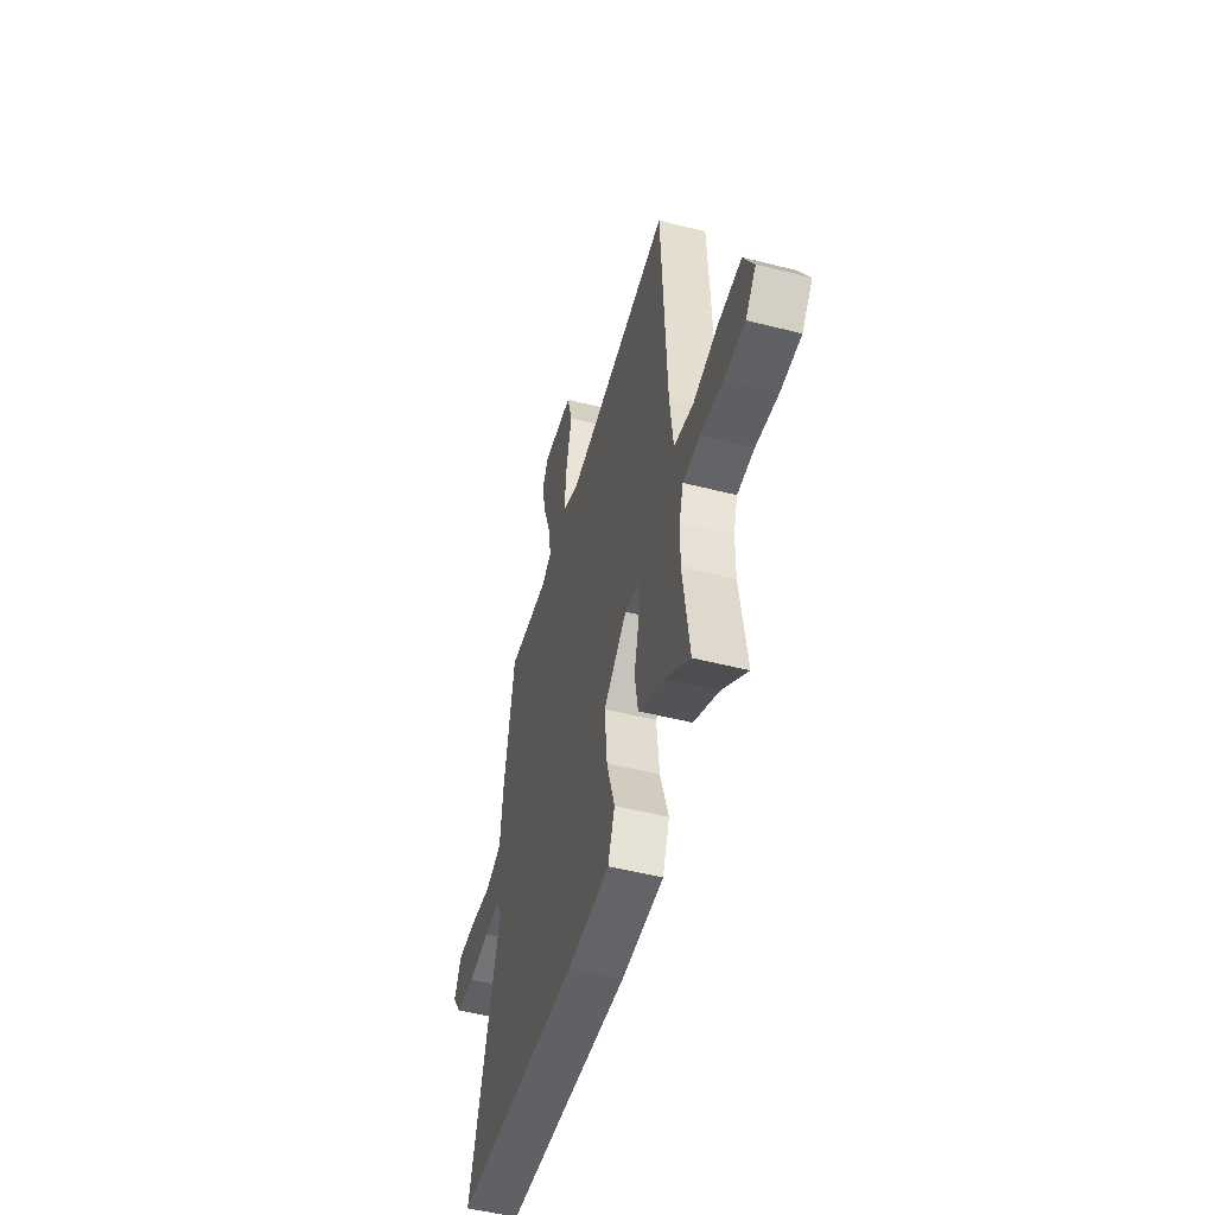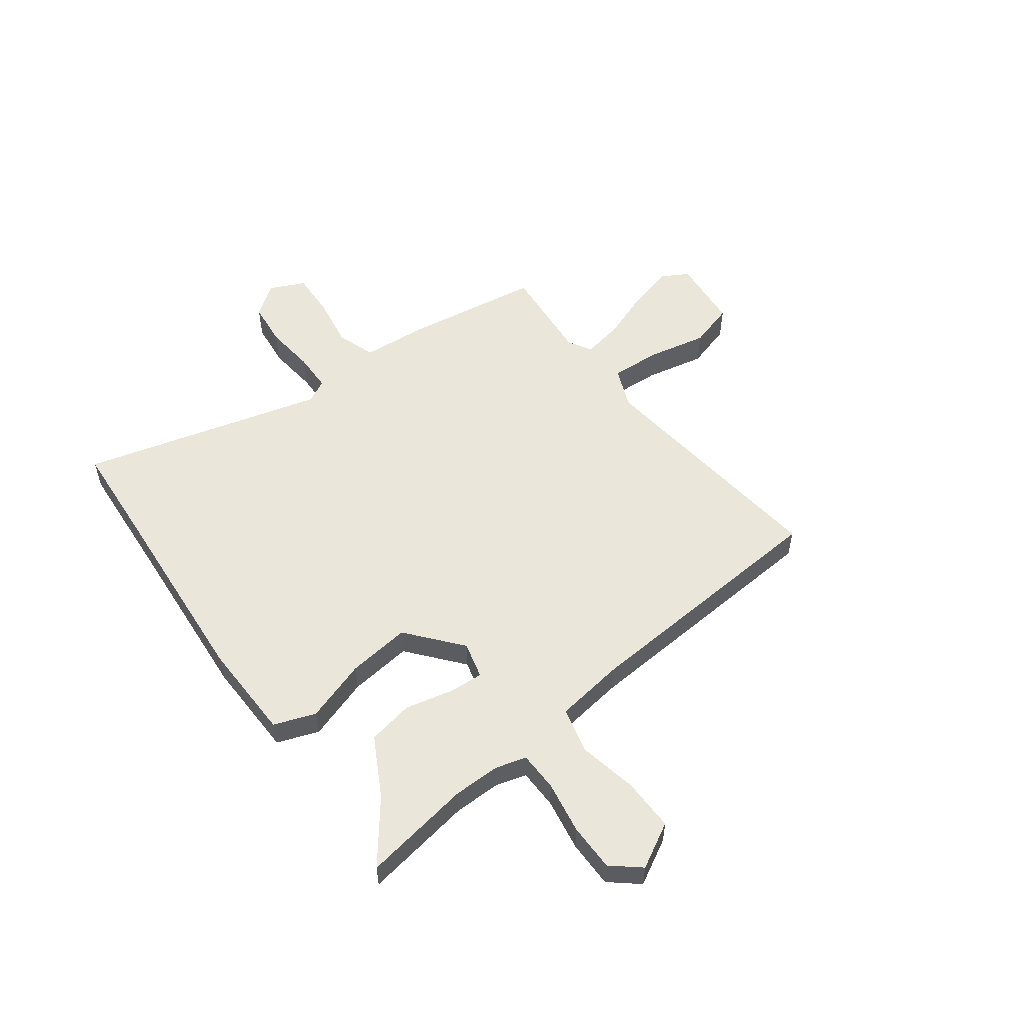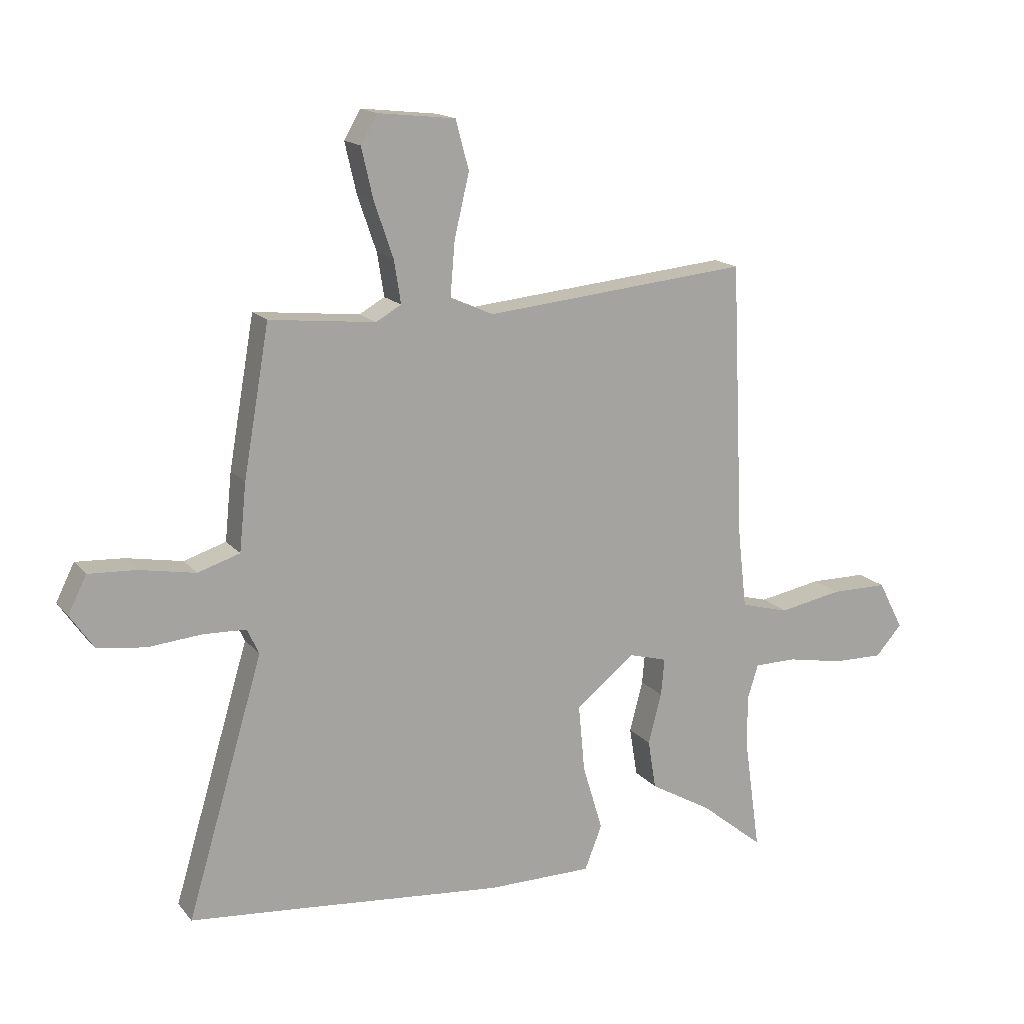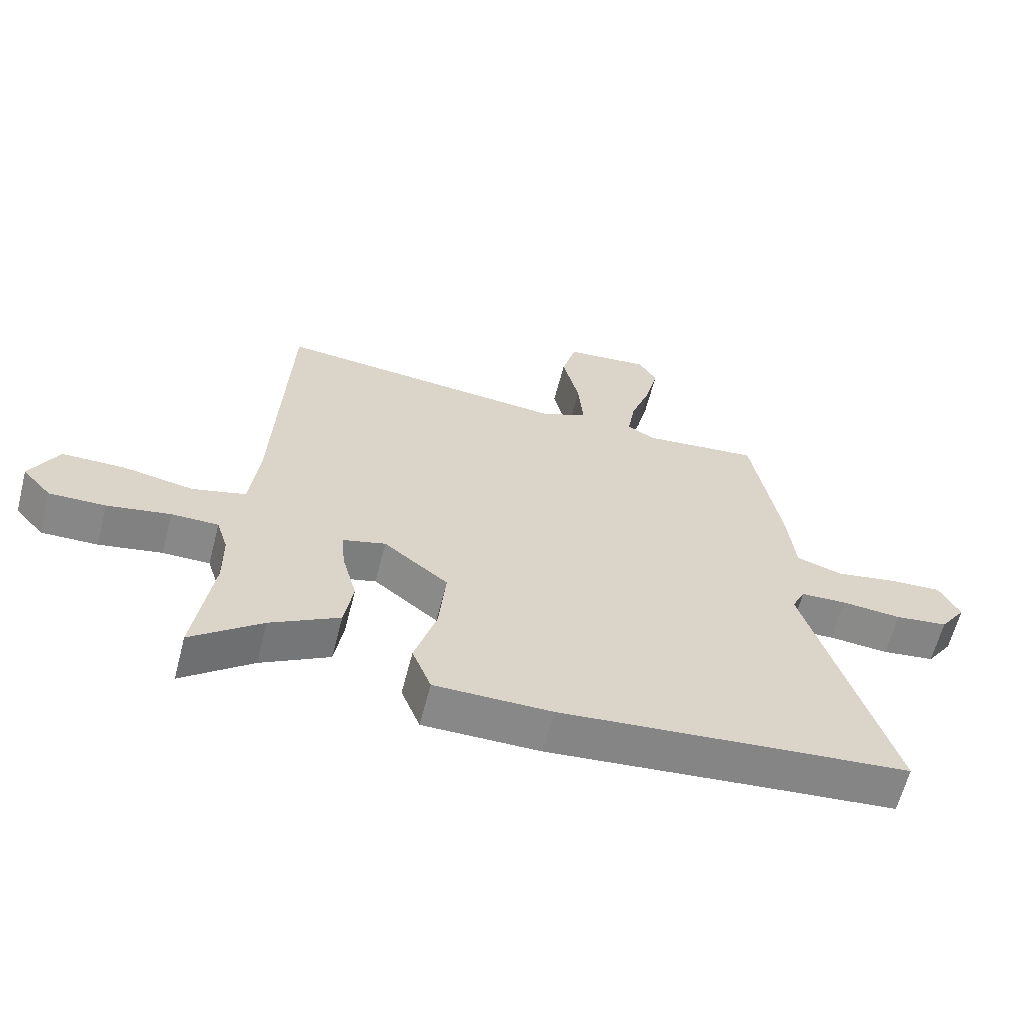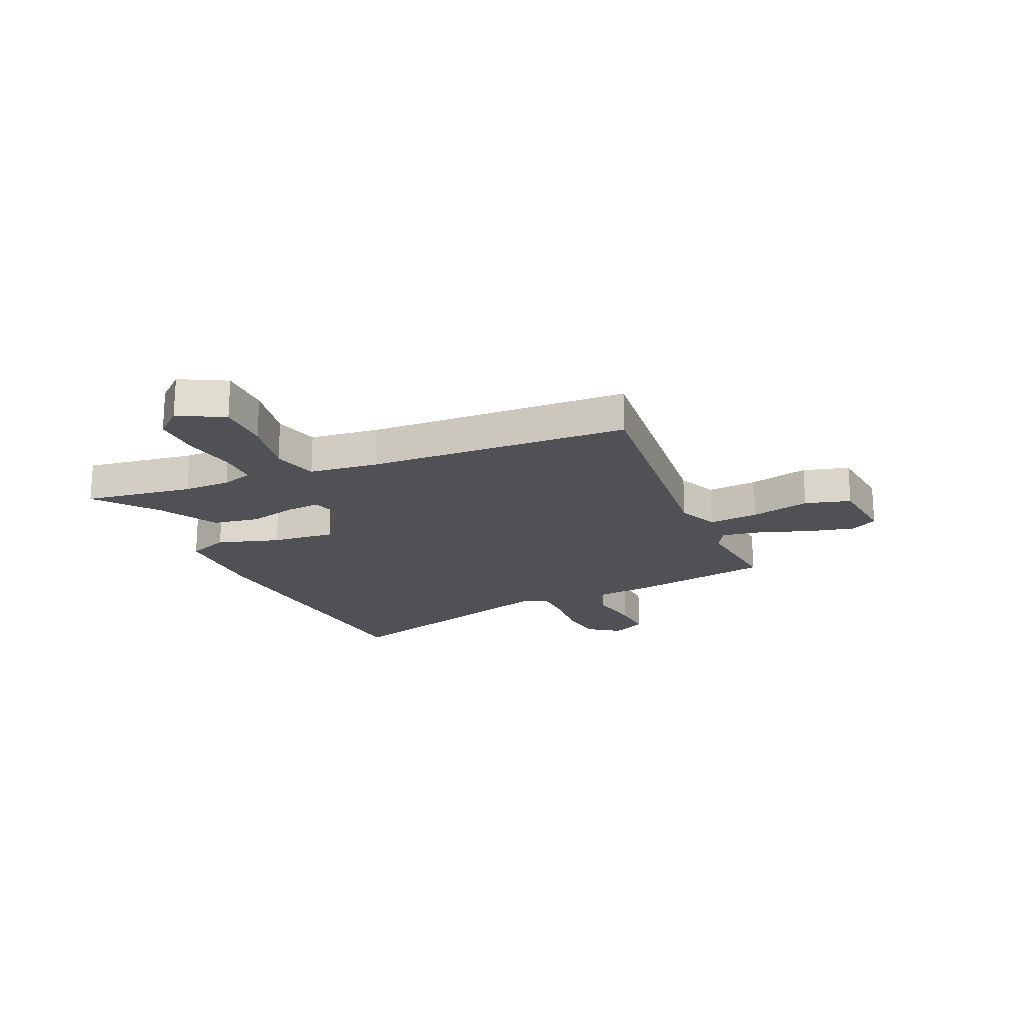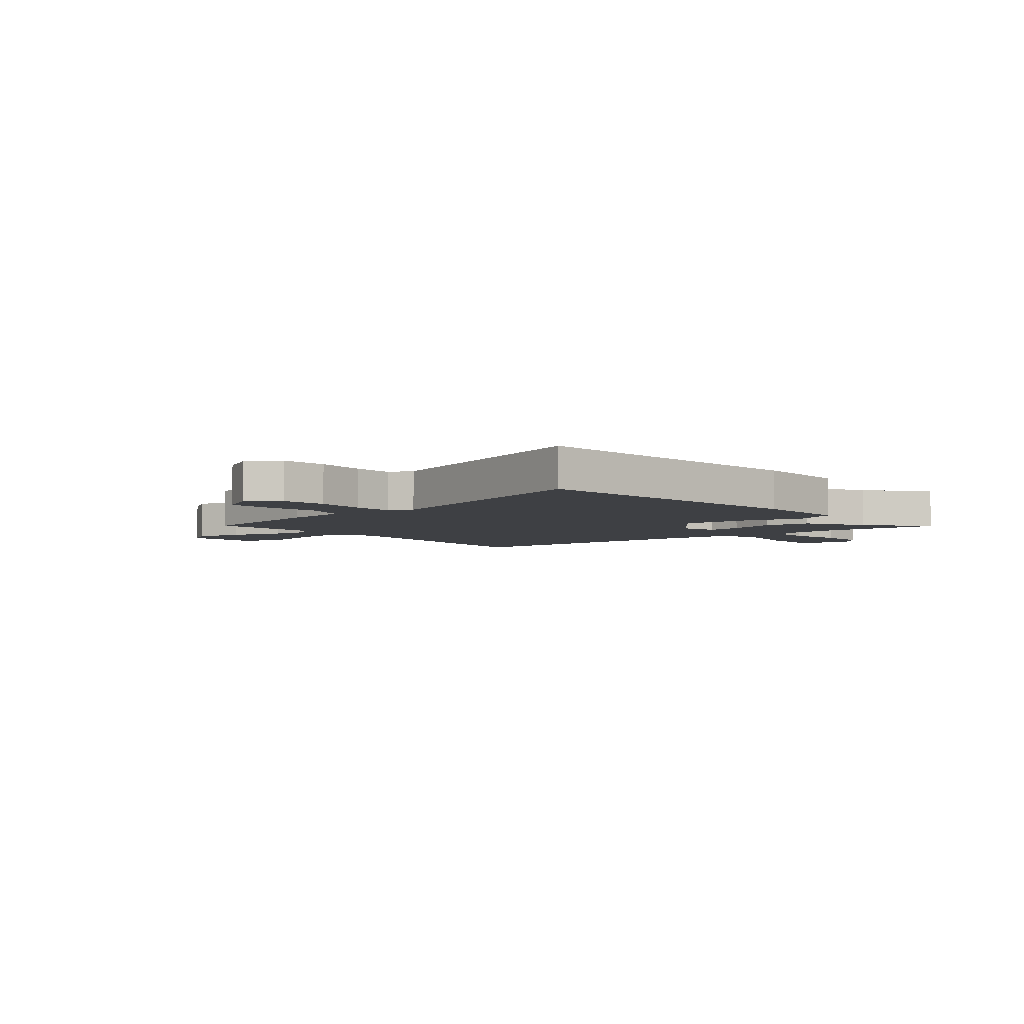
<metadata>
{"format":"obj","ext":"obj","renderer":"f3d","projection":"perspective","resolution":1024,"background":"white","views":[{"elev":-51.3,"azim":-105.4,"up":"+Z"},{"elev":54.7,"azim":-128.0,"up":"+Y"},{"elev":16.1,"azim":154.3,"up":"+Z"},{"elev":-62.8,"azim":-14.4,"up":"+Z"},{"elev":-19.8,"azim":-66.6,"up":"+Y"},{"elev":-4.8,"azim":130.7,"up":"+Y"}]}
</metadata>
<code>
v -0.509 0.07 -0.563
v -0.48 0.07 -0.359
v -0.481 0.07 -0.271
v -0.499 0.07 -0.213
v -0.573 0.07 -0.213
v -0.672 0.07 -0.232
v -0.76 0.07 -0.234
v -0.806 0.07 -0.182
v -0.762 0.07 -0.097
v -0.663 0.07 -0.096
v -0.552 0.07 -0.116
v -0.468 0.07 -0.093
v -0.453 0.07 0.036
v -0.431 0.07 0.523
v 0.031 0.07 0.48
v 0.106 0.07 0.513
v 0.098 0.07 0.607
v 0.072 0.07 0.717
v 0.095 0.07 0.802
v 0.229 0.07 0.817
v 0.258 0.07 0.768
v 0.238 0.07 0.681
v 0.205 0.07 0.585
v 0.193 0.07 0.51
v 0.237 0.07 0.485
v 0.421 0.07 0.505
v 0.466 0.07 0.247
v 0.478 0.07 0.13
v 0.551 0.07 0.107
v 0.648 0.07 0.125
v 0.731 0.07 0.13
v 0.763 0.07 0.066
v 0.722 0.07 0.006
v 0.639 0.07 -0.005
v 0.545 0.07 0.003
v 0.472 0.07 0
v 0.451 0.07 -0.044
v 0.584 0.07 -0.492
v 0.37 0.07 -0.512
v 0.033 0.07 -0.545
v -0.151 0.07 -0.545
v -0.181 0.07 -0.468
v -0.146 0.07 -0.352
v -0.135 0.07 -0.234
v -0.237 0.07 -0.153
v -0.305 0.07 -0.172
v -0.299 0.07 -0.237
v -0.276 0.07 -0.325
v -0.29 0.07 -0.411
v -0.398 0.07 -0.473
v -0.509 0 -0.563
v -0.48 0 -0.359
v -0.481 0 -0.271
v -0.499 0 -0.213
v -0.573 0 -0.213
v -0.672 0 -0.232
v -0.76 0 -0.234
v -0.806 0 -0.182
v -0.762 0 -0.097
v -0.663 0 -0.096
v -0.552 0 -0.116
v -0.468 0 -0.093
v -0.453 0 0.036
v -0.431 0 0.523
v 0.031 0 0.48
v 0.106 0 0.513
v 0.098 0 0.607
v 0.072 0 0.717
v 0.095 0 0.802
v 0.229 0 0.817
v 0.258 0 0.768
v 0.238 0 0.681
v 0.205 0 0.585
v 0.193 0 0.51
v 0.237 0 0.485
v 0.421 0 0.505
v 0.466 0 0.247
v 0.478 0 0.13
v 0.551 0 0.107
v 0.648 0 0.125
v 0.731 0 0.13
v 0.763 0 0.066
v 0.722 0 0.006
v 0.639 0 -0.005
v 0.545 0 0.003
v 0.472 0 0
v 0.451 0 -0.044
v 0.584 0 -0.492
v 0.37 0 -0.512
v 0.033 0 -0.545
v -0.151 0 -0.545
v -0.181 0 -0.468
v -0.146 0 -0.352
v -0.135 0 -0.234
v -0.237 0 -0.153
v -0.305 0 -0.172
v -0.299 0 -0.237
v -0.276 0 -0.325
v -0.29 0 -0.411
v -0.398 0 -0.473
f 47 48 49 50
f 46 47 50 1
f 40 41 42 43
f 39 40 43 44
f 37 38 39 44
f 36 37 44 45
f 32 33 34 35
f 32 35 36
f 29 30 31 32
f 29 32 36 45
f 25 26 27 28
f 24 25 28
f 20 21 22 23
f 20 23 24
f 17 18 19 20
f 16 17 20 24
f 15 16 24 28
f 13 14 15 28
f 8 9 10 11
f 6 7 8 11
f 5 6 11 12
f 4 5 12
f 3 4 12
f 2 3 12 13
f 46 1 2
f 28 29 45 46
f 13 28 46
f 2 13 46
f 100 99 98 97
f 51 100 97 96
f 93 92 91 90
f 94 93 90 89
f 94 89 88 87
f 95 94 87 86
f 85 84 83 82
f 86 85 82
f 82 81 80 79
f 95 86 82 79
f 78 77 76 75
f 78 75 74
f 73 72 71 70
f 74 73 70
f 70 69 68 67
f 74 70 67 66
f 78 74 66 65
f 78 65 64 63
f 61 60 59 58
f 61 58 57 56
f 62 61 56 55
f 62 55 54
f 62 54 53
f 63 62 53 52
f 52 51 96
f 96 95 79 78
f 96 78 63
f 96 63 52
f 1 51 52 2
f 2 52 53 3
f 3 53 54 4
f 4 54 55 5
f 5 55 56 6
f 6 56 57 7
f 7 57 58 8
f 8 58 59 9
f 9 59 60 10
f 10 60 61 11
f 11 61 62 12
f 12 62 63 13
f 13 63 64 14
f 14 64 65 15
f 15 65 66 16
f 16 66 67 17
f 17 67 68 18
f 18 68 69 19
f 19 69 70 20
f 20 70 71 21
f 21 71 72 22
f 22 72 73 23
f 23 73 74 24
f 24 74 75 25
f 25 75 76 26
f 26 76 77 27
f 27 77 78 28
f 28 78 79 29
f 29 79 80 30
f 30 80 81 31
f 31 81 82 32
f 32 82 83 33
f 33 83 84 34
f 34 84 85 35
f 35 85 86 36
f 36 86 87 37
f 37 87 88 38
f 38 88 89 39
f 39 89 90 40
f 40 90 91 41
f 41 91 92 42
f 42 92 93 43
f 43 93 94 44
f 44 94 95 45
f 45 95 96 46
f 46 96 97 47
f 47 97 98 48
f 48 98 99 49
f 49 99 100 50
f 50 100 51 1

</code>
